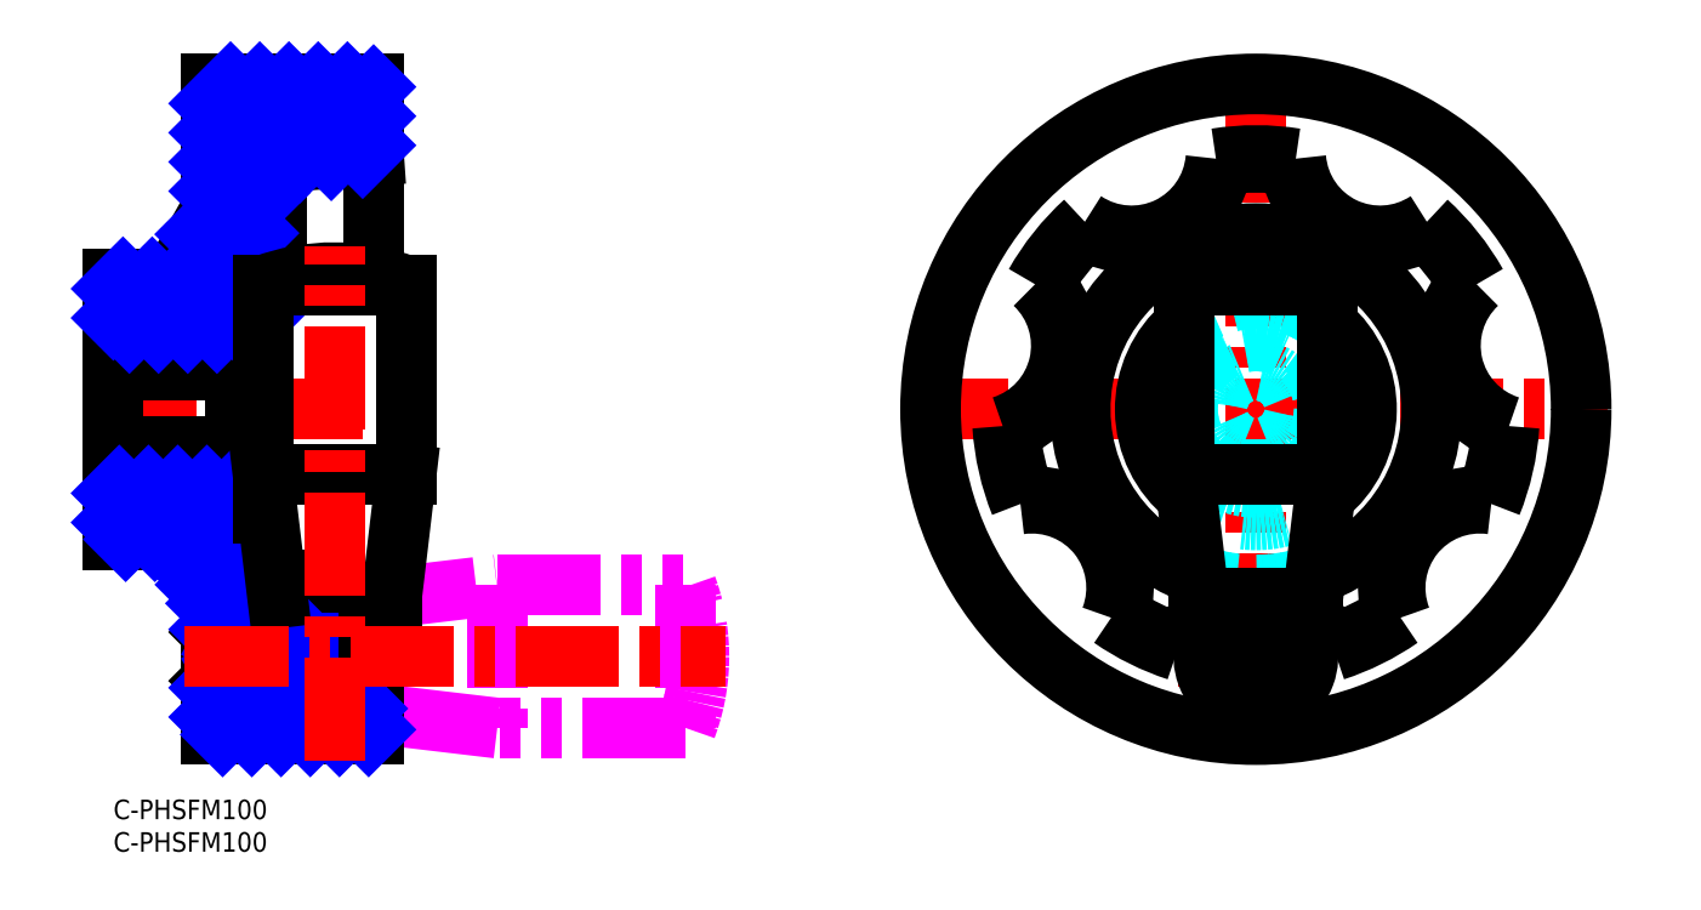
<metadata>
{"format":"dxf","ext":"dxf","renderer":"ezdxf+matplotlib","layout":"modelspace","background":"white","min_lineweight":24,"dpi":150}
</metadata>
<code>
0
SECTION
2
ENTITIES
0
LINE
8
MSM_CONTINUOUS
10
40
20
110
30
0
11
15
21
110
31
0
0
LINE
8
MSM_CONTINUOUS
10
40
20
10
30
0
11
15
21
10
31
0
0
LINE
8
MSM_CONTINUOUS
10
40
20
110
30
0
11
40
21
80.42
31
0
0
LINE
8
MSM_CONTINUOUS
10
15
20
110
30
0
11
15
21
90.71
31
0
0
LINE
8
MSM_CENTER
10
175.6
20
114
30
0
11
175.6
21
6
31
0
0
LINE
8
MSM_CENTER
10
-3
20
60
30
0
11
49
21
60
31
0
0
LINE
8
MSM_CONTINUOUS
10
-6.6e-15
20
80
30
0
11
9
21
80
31
0
0
LINE
8
MSM_CONTINUOUS
10
-6.6e-15
20
40
30
0
11
9
21
40
31
0
0
LINE
8
MSM_DASHED
10
177.6
20
52.2
30
0
11
173.6
21
52.2
31
0
0
LINE
8
MSM_DASHED
10
177.6
20
54.34
30
0
11
177.6
21
52.2
31
0
0
LINE
8
MSM_DASHED
10
173.6
20
54.34
30
0
11
173.6
21
52.2
31
0
0
LINE
8
MSM_CONTINUOUS
10
9
20
80
30
0
11
16
21
92.5
31
0
0
LINE
8
MSM_CONTINUOUS
10
9
20
40
30
0
11
16
21
27.5
31
0
0
LINE
8
MSM_CENTER
10
121.6
20
60
30
0
11
229.6
21
60
31
0
0
LINE
8
MSM_CENTER
10
163.6
20
22
30
0
11
187.6
21
22
31
0
0
CIRCLE
8
MSM_CONTINUOUS
10
175.6
20
60
30
0
40
50
0
ARC
8
MSM_DASHED
10
175.6
20
60
30
0
40
6
50
289.5
51
250.5
0
LINE
8
MSM_IMAGINARY
10
88
20
11
30
0
11
59
21
11
31
0
0
LINE
8
MSM_IMAGINARY
10
59
20
11
30
0
11
40
21
13.25
31
0
0
LINE
8
MSM_IMAGINARY
10
59
20
33
30
0
11
88
21
33
31
0
0
LINE
8
MSM_IMAGINARY
10
40
20
30.75
30
0
11
59
21
33
31
0
0
LINE
8
MSM_CONTINUOUS
10
16
20
92.5
30
0
11
15
21
92.5
31
0
0
LINE
8
MSM_CONTINUOUS
10
16
20
27.5
30
0
11
15
21
27.5
31
0
0
LINE
8
MSM_CONTINUOUS
10
15
20
29.29
30
0
11
15
21
10
31
0
0
ARC
8
MSM_CONTINUOUS
10
175.6
20
60
30
0
40
39
50
29.51
51
47.63
0
ARC
8
MSM_CONTINUOUS
10
175.6
20
60
30
0
40
39
50
338.1
51
356.2
0
ARC
8
MSM_CONTINUOUS
10
175.6
20
60
30
0
40
39
50
288
51
304.8
0
ARC
8
MSM_CONTINUOUS
10
175.6
20
60
30
0
40
39
50
235.2
51
252
0
ARC
8
MSM_CONTINUOUS
10
175.6
20
60
30
0
40
39
50
183.8
51
201.9
0
ARC
8
MSM_CONTINUOUS
10
175.6
20
60
30
0
40
39
50
132.4
51
150.5
0
ARC
8
MSM_CONTINUOUS
10
175.6
20
60
30
0
40
39
50
80.94
51
99.06
0
ARC
8
MSM_DASHED
10
175.6
20
60
30
0
40
17
50
49.68
51
130.3
0
ARC
8
MSM_DASHED
10
175.6
20
60
30
0
40
12
50
23.56
51
156.4
0
CIRCLE
8
MSM_DASHED
10
175.6
20
60
30
0
40
10.5
0
LINE
8
MSM_CONTINUOUS
10
25
20
97.95
30
0
11
25
21
79.68
31
0
0
LINE
8
MSM_CONTINUOUS
10
40
20
99
30
0
11
25
21
97.95
31
0
0
LINE
8
MSM_CONTINUOUS
10
22
20
87
30
0
11
22
21
77
31
0
0
LINE
8
MSM_CONTINUOUS
10
25
20
97.95
30
0
11
22
21
87
31
0
0
ARC
8
MSM_CONTINUOUS
10
22
20
76
30
0
40
1
50
0
51
90
0
LINE
8
MSM_CONTINUOUS
10
-6.6e-15
20
72
30
0
11
23
21
72
31
0
0
LINE
8
MSM_CONTINUOUS
10
18.8
20
70.5
30
0
11
23
21
70.5
31
0
0
LINE
8
MSM_CONTINUOUS
10
-6.6e-15
20
66
30
0
11
18.8
21
66
31
0
0
LINE
8
MSM_CONTINUOUS
10
-6.6e-15
20
54.34
30
0
11
18.8
21
54.34
31
0
0
LINE
8
MSM_CONTINUOUS
10
-6.6e-15
20
52.2
30
0
11
18.8
21
52.2
31
0
0
LINE
8
MSM_CONTINUOUS
10
18.8
20
70.5
30
0
11
18.8
21
49.5
31
0
0
LINE
8
MSM_CONTINUOUS
10
18.8
20
49.5
30
0
11
23
21
49.5
31
0
0
LINE
8
MSM_CONTINUOUS
10
-6.6e-15
20
48
30
0
11
23
21
48
31
0
0
LINE
8
MSM_CONTINUOUS
10
22
20
33
30
0
11
22
21
43
31
0
0
ARC
8
MSM_CONTINUOUS
10
22
20
44
30
0
40
1
50
270
51
0
0
ARC
8
MSM_CONTINUOUS
10
175.6
20
22
30
0
40
8
50
131.4
51
48.59
0
LINE
8
MSM_CONTINUOUS
10
180.9
20
28
30
0
11
170.3
21
28
31
0
0
LINE
8
MSM_CONTINUOUS
10
26
20
28
30
0
11
40
21
28
31
0
0
LINE
8
MSM_CONTINUOUS
10
26
20
29.69
30
0
11
26
21
24
31
0
0
LINE
8
MSM_CONTINUOUS
10
26
20
14
30
0
11
40
21
14
31
0
0
LINE
8
MSM_CONTINUOUS
10
30
20
18
30
0
11
37
21
18
31
0
0
LINE
8
MSM_CONTINUOUS
10
37
20
17
30
0
11
40
21
17
31
0
0
LINE
8
MSM_CONTINUOUS
10
37
20
26.58
30
0
11
37
21
17
31
0
0
LINE
8
MSM_IMAGINARY
10
40
20
27
30
0
11
37
21
27
31
0
0
LINE
8
MSM_CONTINUOUS
10
31
20
28
30
0
11
31
21
19
31
0
0
LINE
8
MSM_IMAGINARY
10
37
20
25
30
0
11
31
21
25
31
0
0
LINE
8
MSM_CONTINUOUS
10
39
20
28
30
0
11
39
21
31
31
0
0
LINE
8
MSM_CONTINUOUS
10
29
20
31
30
0
11
29
21
28
31
0
0
LINE
8
MSM_CONTINUOUS
10
25.25
20
31
30
0
11
42.75
21
31
31
0
0
LINE
8
MSM_IMAGINARY
10
88
20
33
30
0
11
88
21
11
31
0
0
ARC
8
MSM_IMAGINARY
10
58.75
20
22
30
0
40
31.25
50
339.4
51
20.61
0
LINE
8
MSM_CONTINUOUS
10
40
20
31
30
0
11
40
21
10
31
0
0
LINE
8
MSM_CONTINUOUS
10
25
20
33.78
30
0
11
25
21
29.81
31
0
0
LINE
8
MSM_CONTINUOUS
10
174.1
20
19
30
0
11
177.1
21
19
31
0
0
ARC
8
MSM_CONTINUOUS
10
175.6
20
22
30
0
40
5
50
113.6
51
66.42
0
LINE
8
MSM_CONTINUOUS
10
174.1
20
28
30
0
11
174.1
21
19
31
0
0
LINE
8
MSM_CONTINUOUS
10
177.1
20
28
30
0
11
177.1
21
19
31
0
0
LINE
8
MSM_CONTINUOUS
10
180.6
20
28
30
0
11
180.6
21
31
31
0
0
LINE
8
MSM_CONTINUOUS
10
170.6
20
31
30
0
11
170.6
21
28
31
0
0
ARC
8
MSM_DASHED
10
175.6
20
60
30
0
40
12
50
203.6
51
336.4
0
ARC
8
MSM_DASHED
10
175.6
20
60
30
0
40
17
50
231.4
51
308.6
0
LINE
8
MSM_CONTINUOUS
10
31
20
19
30
0
11
37
21
19
31
0
0
ARC
8
MSM_DASHED
10
175.6
20
60
30
0
40
27
50
250.1
51
289.9
0
LINE
8
MSM_CONTINUOUS
10
26
20
20
30
0
11
26
21
14
31
0
0
LINE
8
MSM_NARROW
10
16.75
20
20
30
0
11
17.41
21
20.38
31
0
0
LINE
8
MSM_NARROW
10
16.75
20
24
30
0
11
17.41
21
23.62
31
0
0
LINE
8
MSM_CONTINUOUS
10
17.41
20
24
30
0
11
17.41
21
20
31
0
0
LINE
8
MSM_CONTINUOUS
10
15
20
25.75
30
0
11
16.75
21
24
31
0
0
LINE
8
MSM_CONTINUOUS
10
15
20
18.25
30
0
11
16.75
21
20
31
0
0
LINE
8
MSM_CONTINUOUS
10
16.75
20
24
30
0
11
16.75
21
20
31
0
0
LINE
8
MSM_CONTINUOUS
10
30
20
28
30
0
11
30
21
18
31
0
0
LINE
8
MSM_CONTINUOUS
10
29.75
20
23.62
30
0
11
30
21
23.62
31
0
0
LINE
8
MSM_CONTINUOUS
10
29.75
20
20.38
30
0
11
30
21
20.38
31
0
0
LINE
8
MSM_CONTINUOUS
10
173.6
20
18
30
0
11
177.6
21
18
31
0
0
LINE
8
MSM_CONTINUOUS
10
177.6
20
28
30
0
11
177.6
21
18
31
0
0
LINE
8
MSM_CONTINUOUS
10
173.6
20
28
30
0
11
173.6
21
18
31
0
0
ARC
8
MSM_CONTINUOUS
10
175.6
20
60
30
0
40
37.95
50
82.14
51
97.86
0
ARC
8
MSM_CONTINUOUS
10
175.6
20
14
30
0
40
15
50
36.46
51
70.53
0
ARC
8
MSM_CONTINUOUS
10
210
20
32.57
30
0
40
13
50
82.13
51
200.7
0
ARC
8
MSM_CONTINUOUS
10
218.5
20
69.79
30
0
40
13
50
133.6
51
252.2
0
ARC
8
MSM_CONTINUOUS
10
194.7
20
99.64
30
0
40
13
50
185
51
303.6
0
ARC
8
MSM_CONTINUOUS
10
156.5
20
99.64
30
0
40
13
50
236.4
51
355
0
ARC
8
MSM_CONTINUOUS
10
132.7
20
69.79
30
0
40
13
50
287.8
51
46.45
0
ARC
8
MSM_CONTINUOUS
10
141.2
20
32.57
30
0
40
13
50
339.3
51
97.87
0
ARC
8
MSM_CONTINUOUS
10
175.6
20
14
30
0
40
15
50
109.5
51
143.5
0
LINE
8
MSM_CONTINUOUS
10
37
20
26.58
30
0
11
40
21
26.58
31
0
0
LINE
8
MSM_IMAGINARY
10
37
20
26.58
30
0
11
37
21
27
31
0
0
ARC
8
MSM_CONTINUOUS
10
175.6
20
60
30
0
40
37.95
50
133.6
51
149.3
0
ARC
8
MSM_CONTINUOUS
10
175.6
20
60
30
0
40
37.95
50
185
51
200.7
0
ARC
8
MSM_CONTINUOUS
10
175.6
20
60
30
0
40
37.95
50
236.4
51
250.9
0
ARC
8
MSM_CONTINUOUS
10
175.6
20
60
30
0
40
37.95
50
289.1
51
303.6
0
ARC
8
MSM_CONTINUOUS
10
175.6
20
60
30
0
40
37.95
50
339.3
51
355
0
ARC
8
MSM_CONTINUOUS
10
175.6
20
60
30
0
40
37.95
50
30.71
51
46.43
0
ARC
8
MSM_CONTINUOUS
10
218.5
20
69.79
30
0
40
14.05
50
137
51
248.8
0
ARC
8
MSM_CONTINUOUS
10
210
20
32.57
30
0
40
14.05
50
85.53
51
197.3
0
ARC
8
MSM_CONTINUOUS
10
141.2
20
32.57
30
0
40
14.05
50
342.7
51
94.47
0
ARC
8
MSM_CONTINUOUS
10
132.7
20
69.79
30
0
40
14.05
50
291.2
51
43.04
0
ARC
8
MSM_CONTINUOUS
10
156.5
20
99.64
30
0
40
14.05
50
239.8
51
351.6
0
ARC
8
MSM_CONTINUOUS
10
194.7
20
99.64
30
0
40
14.05
50
188.4
51
300.2
0
ARC
8
MSM_CONTINUOUS
10
175.6
20
14
30
0
40
16.05
50
39.2
51
71.85
0
ARC
8
MSM_CONTINUOUS
10
175.6
20
14
30
0
40
16.05
50
108.2
51
140.8
0
LINE
8
MSM_CONTINUOUS
10
22.81
20
30.05
30
0
11
22
21
33
31
0
0
LINE
8
MSM_CONTINUOUS
10
22.81
20
30.05
30
0
11
29
21
29.36
31
0
0
LINE
8
MSM_CONTINUOUS
10
39
20
28.25
30
0
11
40
21
28.14
31
0
0
INSERT
8
MSM_CONTINUOUS
2
*U9
10
0
20
0
30
0
0
INSERT
8
MSM_CONTINUOUS
2
*U10
10
0
20
0
30
0
0
LINE
8
MSM_CONTINUOUS
10
-6.6e-15
20
80
30
0
11
-6.6e-15
21
40
31
0
0
LINE
8
MSM_CONTINUOUS
10
16.75
20
24
30
0
11
29.37
21
24
31
0
0
LINE
8
MSM_NARROW
10
17.41
20
23.62
30
0
11
29.75
21
23.62
31
0
0
LINE
8
MSM_NARROW
10
17.41
20
20.38
30
0
11
29.75
21
20.38
31
0
0
LINE
8
MSM_CONTINUOUS
10
16.75
20
20
30
0
11
29.37
21
20
31
0
0
LINE
8
MSM_CONTINUOUS
10
29.75
20
20.38
30
0
11
29.75
21
23.62
31
0
0
LINE
8
MSM_CONTINUOUS
10
29.75
20
23.62
30
0
11
29.37
21
24
31
0
0
LINE
8
MSM_CONTINUOUS
10
29.37
20
24
30
0
11
29.37
21
20
31
0
0
LINE
8
MSM_CONTINUOUS
10
29.37
20
20
30
0
11
29.75
21
20.38
31
0
0
LINE
8
MSM_NARROW
10
29.37
20
24
30
0
11
30
21
24
31
0
0
LINE
8
MSM_NARROW
10
29.37
20
20
30
0
11
30
21
20
31
0
0
LINE
8
MSM_NARROW
10
15
20
107
30
0
11
18.01
21
110
31
0
0
LINE
8
MSM_NARROW
10
15
20
102.5
30
0
11
22.5
21
110
31
0
0
LINE
8
MSM_NARROW
10
15
20
98.01
30
0
11
26.99
21
110
31
0
0
LINE
8
MSM_NARROW
10
-6.6e-15
20
78.52
30
0
11
1.478
21
80
31
0
0
LINE
8
MSM_NARROW
10
15
20
93.52
30
0
11
31.48
21
110
31
0
0
LINE
8
MSM_NARROW
10
-6.6e-15
20
74.03
30
0
11
5.968
21
80
31
0
0
LINE
8
MSM_NARROW
10
12.86
20
86.89
30
0
11
35.97
21
110
31
0
0
LINE
8
MSM_NARROW
10
2.458
20
72
30
0
11
23.71
21
93.26
31
0
0
LINE
8
MSM_NARROW
10
6.948
20
72
30
0
11
22.02
21
87.07
31
0
0
LINE
8
MSM_NARROW
10
28.67
20
98.21
30
0
11
40
21
109.5
31
0
0
LINE
8
MSM_NARROW
10
33.49
20
98.54
30
0
11
40
21
105.1
31
0
0
LINE
8
MSM_NARROW
10
11.44
20
72
30
0
11
22
21
82.56
31
0
0
LINE
8
MSM_NARROW
10
38.32
20
98.88
30
0
11
40
21
100.6
31
0
0
LINE
8
MSM_NARROW
10
15.93
20
72
30
0
11
22
21
78.07
31
0
0
LINE
8
MSM_NARROW
10
20.42
20
72
30
0
11
23
21
74.58
31
0
0
LINE
8
MSM_NARROW
10
-6.6e-15
20
47.09
30
0
11
0.9086
21
48
31
0
0
LINE
8
MSM_NARROW
10
-6.6e-15
20
42.6
30
0
11
5.399
21
48
31
0
0
LINE
8
MSM_NARROW
10
1.889
20
40
30
0
11
9.889
21
48
31
0
0
LINE
8
MSM_NARROW
10
6.379
20
40
30
0
11
14.38
21
48
31
0
0
LINE
8
MSM_NARROW
10
9.671
20
38.8
30
0
11
18.87
21
48
31
0
0
LINE
8
MSM_NARROW
10
11.28
20
35.92
30
0
11
23
21
47.64
31
0
0
LINE
8
MSM_NARROW
10
12.89
20
33.05
30
0
11
22
21
42.15
31
0
0
LINE
8
MSM_NARROW
10
14.51
20
30.17
30
0
11
22
21
37.66
31
0
0
LINE
8
MSM_NARROW
10
15
20
26.17
30
0
11
22
21
33.17
31
0
0
LINE
8
MSM_NARROW
10
17.32
20
24
30
0
11
23.31
21
29.99
31
0
0
LINE
8
MSM_NARROW
10
15
20
17.19
30
0
11
17.81
21
20
31
0
0
LINE
8
MSM_NARROW
10
21.81
20
24
30
0
11
26
21
28.19
31
0
0
LINE
8
MSM_NARROW
10
15
20
12.7
30
0
11
22.3
21
20
31
0
0
LINE
8
MSM_NARROW
10
16.79
20
10
30
0
11
26
21
19.21
31
0
0
LINE
8
MSM_NARROW
10
21.28
20
10
30
0
11
26
21
14.72
31
0
0
LINE
8
MSM_NARROW
10
25.77
20
10
30
0
11
29.77
21
14
31
0
0
LINE
8
MSM_NARROW
10
30.26
20
10
30
0
11
34.26
21
14
31
0
0
LINE
8
MSM_NARROW
10
34.75
20
10
30
0
11
38.75
21
14
31
0
0
LINE
8
MSM_NARROW
10
39.24
20
10
30
0
11
40
21
10.76
31
0
0
LINE
8
MSM_IMAGINARY
10
59
20
33
30
0
11
59
21
11
31
0
0
LINE
8
MSM_CONTINUOUS
10
45
20
79
30
0
11
45
21
50
31
0
0
LINE
8
MSM_CONTINUOUS
10
45
20
50
30
0
11
42.75
21
31
31
0
0
LINE
8
MSM_CONTINUOUS
10
25.25
20
31
30
0
11
23
21
50
31
0
0
LINE
8
MSM_CONTINUOUS
10
23
20
79
30
0
11
45
21
79
31
0
0
ARC
8
MSM_CONTINUOUS
10
34
20
49.75
30
0
40
31.25
50
69.39
51
110.6
0
LINE
8
MSM_CONTINUOUS
10
23
20
50
30
0
11
45
21
50
31
0
0
LINE
8
MSM_CONTINUOUS
10
23
20
44
30
0
11
23
21
79
31
0
0
LINE
8
MSM_CONTINUOUS
10
164.6
20
50
30
0
11
186.6
21
50
31
0
0
LINE
8
MSM_CONTINUOUS
10
186.6
20
79
30
0
11
186.6
21
50
31
0
0
LINE
8
MSM_CONTINUOUS
10
186.6
20
50
30
0
11
184.3
21
31
31
0
0
LINE
8
MSM_CONTINUOUS
10
164.6
20
50
30
0
11
164.6
21
79
31
0
0
LINE
8
MSM_CONTINUOUS
10
166.8
20
31
30
0
11
164.6
21
50
31
0
0
LINE
8
MSM_CONTINUOUS
10
164.6
20
79
30
0
11
186.6
21
79
31
0
0
ARC
8
MSM_CONTINUOUS
10
175.6
20
49.75
30
0
40
31.25
50
69.39
51
110.6
0
LINE
8
MSM_CONTINUOUS
10
166.8
20
31
30
0
11
184.3
21
31
31
0
0
ARC
8
MSM_CONTINUOUS
10
175.6
20
60
30
0
40
27
50
289.9
51
250.1
0
ARC
8
MSM_CONTINUOUS
10
175.6
20
60
30
0
40
17
50
130.3
51
231.4
0
ARC
8
MSM_CONTINUOUS
10
175.6
20
60
30
0
40
17
50
308.6
51
49.68
0
ARC
8
MSM_CONTINUOUS
10
175.6
20
60
30
0
40
12
50
336.4
51
23.56
0
ARC
8
MSM_CONTINUOUS
10
175.6
20
60
30
0
40
12
50
156.4
51
203.6
0
LINE
8
MSM_CENTER
10
34
20
6
30
0
11
34
21
85
31
0
0
LINE
8
MSM_CENTER
10
11
20
22
30
0
11
94
21
22
31
0
0
VIEWPORT
8
0
10
143.6
20
100.1
30
0
40
558.7
41
222.2
68
     1
69
     1
0
VIEWPORT
8
MSM_CONTINUOUS
10
128.5
20
97.5
30
0
40
205.6
41
156
68
     2
69
     2
0
ENDSEC
0
EOF

</code>
